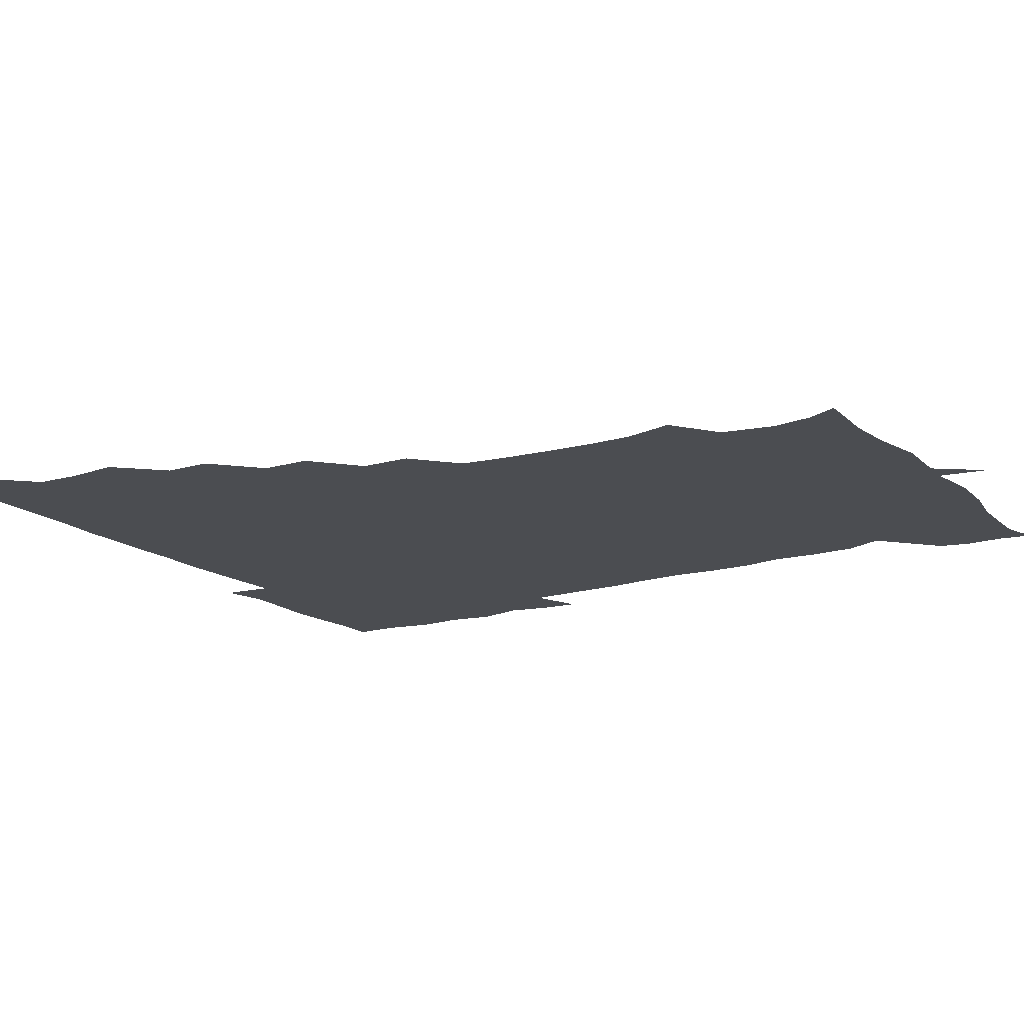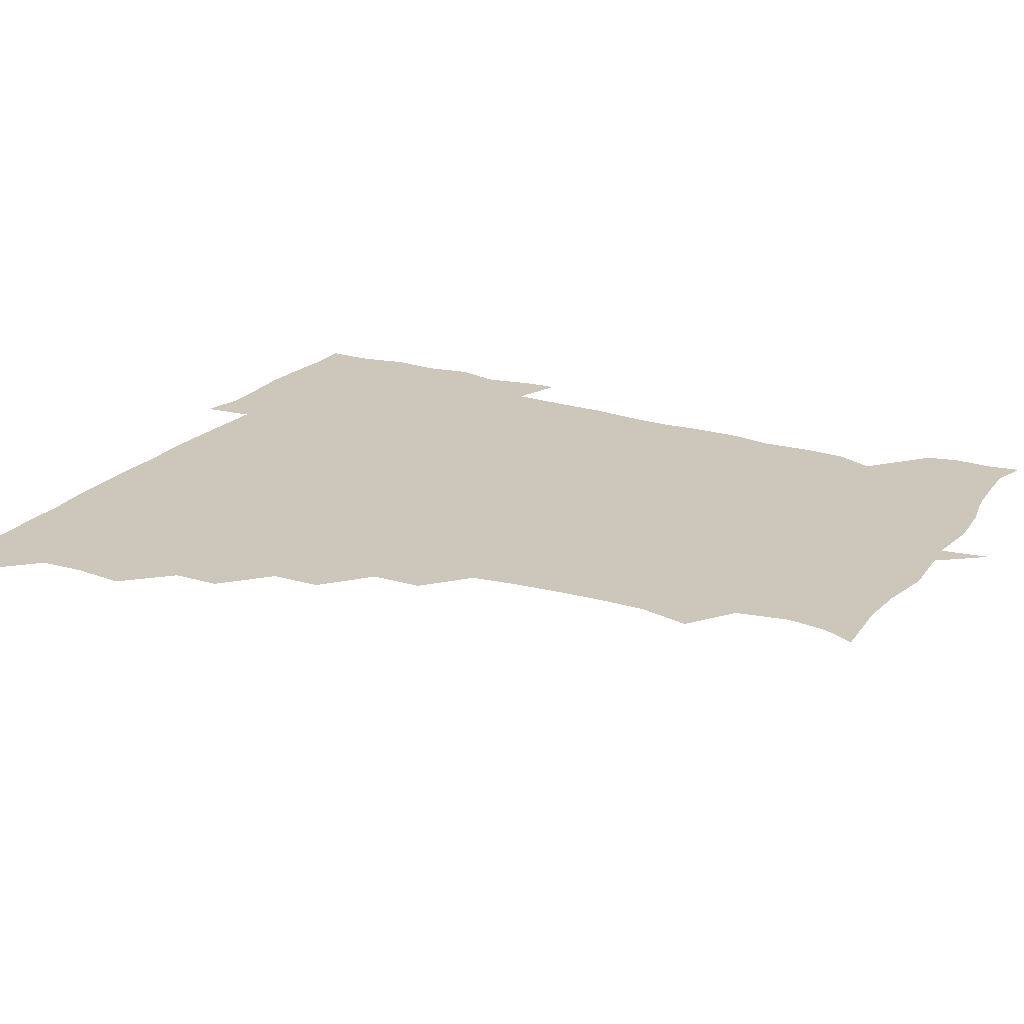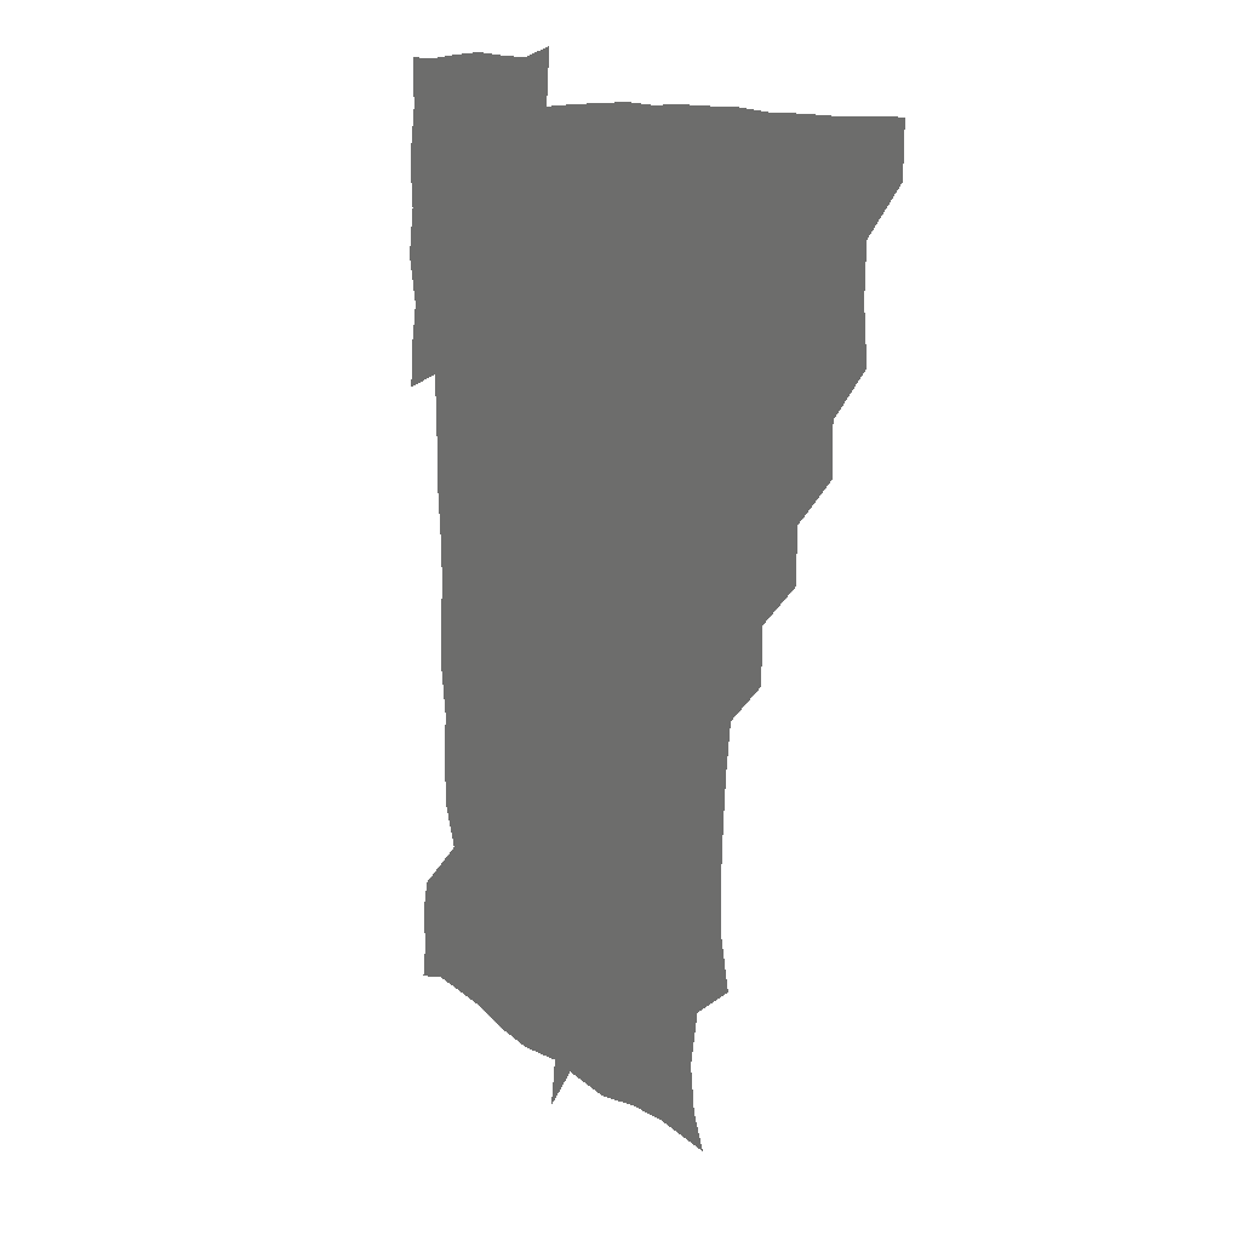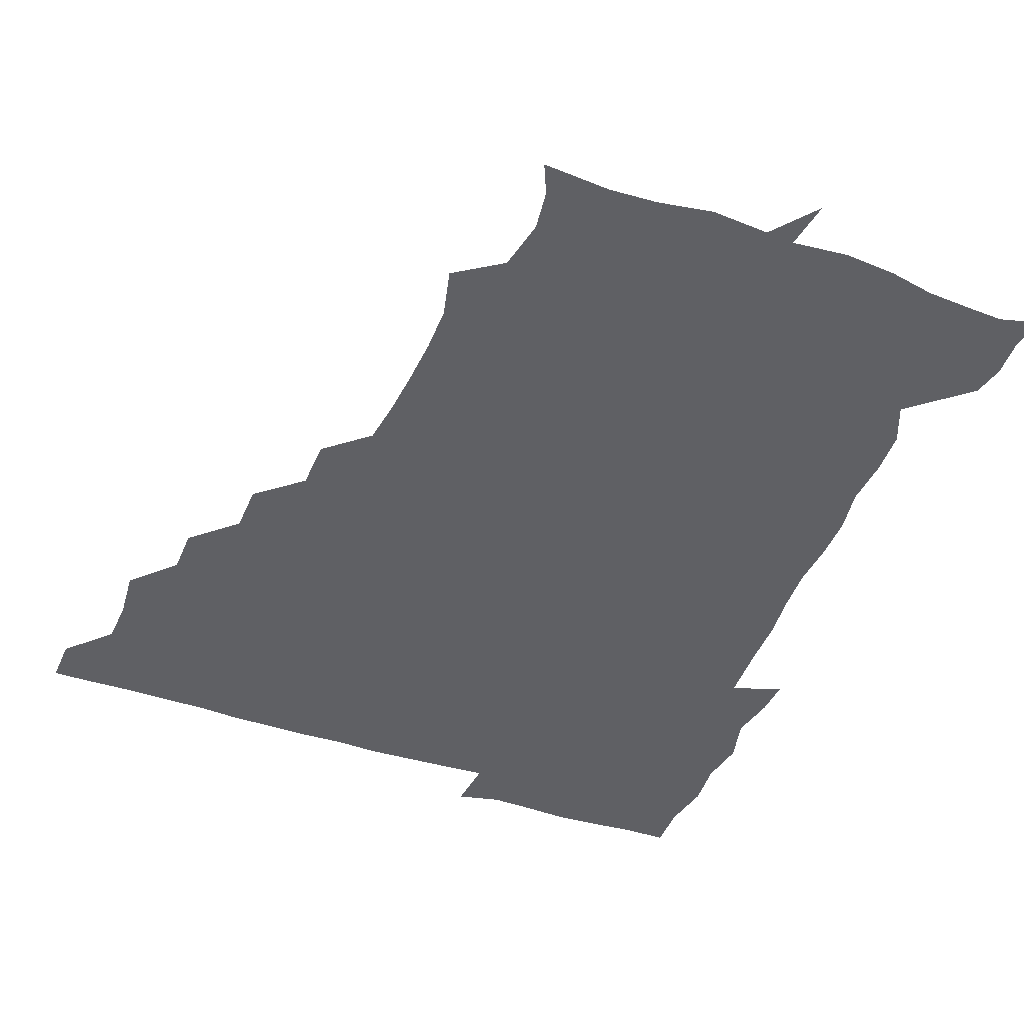
<metadata>
{"format":"obj","ext":"obj","renderer":"f3d","projection":"perspective","resolution":1024,"background":"white","views":[{"elev":-15.9,"azim":-57.6,"up":"+Z"},{"elev":21.5,"azim":-61.0,"up":"+Z"},{"elev":11.6,"azim":-120.8,"up":"+Y"},{"elev":-44.7,"azim":-21.1,"up":"+Z"}]}
</metadata>
<code>
v 451.5 450.7 0
v 451.1 466.5 0
v 465.3 403.1 0
v 467 420 0
v 466.3 435.5 0
v 466.4 450.3 0
v 465.7 466.5 0
v 480 372.2 0
v 479.8 388 0
v 482.4 406.3 0
v 481.7 421 0
v 481.3 435.9 0
v 481 451.1 0
v 480.9 466.2 0
v 496 341.2 0
v 495.6 357.9 0
v 497.1 376.2 0
v 497.7 392.2 0
v 497.2 406.7 0
v 496.8 421.2 0
v 496.8 435.8 0
v 496.8 450.2 0
v 496 466.5 0
v 512.3 310.4 0
v 512 327.6 0
v 512.5 346.3 0
v 511.5 361.1 0
v 512.6 377.9 0
v 511.4 391.3 0
v 511.6 406.4 0
v 511.5 421.2 0
v 511.4 435.8 0
v 511.3 450.3 0
v 511.2 466.5 0
v 527.8 217.1 0
v 531.9 234.1 0
v 532 249.6 0
v 531 266 0
v 529.7 282 0
v 527.6 297.3 0
v 527.3 315.5 0
v 526.9 331.2 0
v 527.3 347.8 0
v 526.7 361.8 0
v 526.7 376.9 0
v 526.6 391.6 0
v 526.3 406.2 0
v 526.3 421 0
v 526.2 435.8 0
v 526.1 450.6 0
v 526.3 467.6 0
v 540.8 164 0
v 545.6 174.5 0
v 547.6 188.4 0
v 544.1 206 0
v 543.9 224.9 0
v 544.6 239.9 0
v 544 255 0
v 543.2 269.5 0
v 542.2 284.7 0
v 542 300.9 0
v 541.7 316.5 0
v 541.8 332.4 0
v 541.5 346.3 0
v 541.5 361.9 0
v 542.1 377.6 0
v 541.4 391.5 0
v 542.1 406.6 0
v 541.4 421 0
v 541.5 435.5 0
v 541.1 451 0
v 540.9 467.6 0
v 550.7 164.7 0
v 558.1 180.4 0
v 558.2 194.6 0
v 558.2 212.3 0
v 557.1 225.4 0
v 558 243.1 0
v 557.8 257.8 0
v 558.3 273.6 0
v 556.5 285.7 0
v 556.5 302 0
v 556.5 317.7 0
v 556.4 331.2 0
v 556.8 348 0
v 556.4 362 0
v 556.6 377.1 0
v 555.8 390.9 0
v 556.6 406.4 0
v 556.4 420.9 0
v 556.4 435.5 0
v 556.3 450.4 0
v 555.5 467.8 0
v 564.1 165.7 0
v 571.3 181.9 0
v 572.5 198.4 0
v 572.1 213.3 0
v 572 228.5 0
v 572.3 243.3 0
v 572.2 258.4 0
v 572.3 273.2 0
v 571.6 287.3 0
v 571.5 302.9 0
v 571 315.5 0
v 571.6 332.5 0
v 571.4 347.3 0
v 571.1 361.2 0
v 571.3 377.1 0
v 571.5 391.8 0
v 571.4 406.3 0
v 571 421.1 0
v 571.3 435.5 0
v 571.4 449.6 0
v 570.3 467.3 0
v 580.8 164.8 0
v 586.6 182.9 0
v 587 197.5 0
v 586.9 212.4 0
v 586.5 226.3 0
v 585.8 243.2 0
v 586.3 257.6 0
v 587.1 273.5 0
v 586.4 287.1 0
v 586 301.5 0
v 586.1 316.3 0
v 586.2 333.1 0
v 586.2 347.9 0
v 586.3 361.9 0
v 586.1 376.2 0
v 586.3 391.7 0
v 586.2 406.3 0
v 586.5 420.9 0
v 586.5 435.2 0
v 586 450.3 0
v 584.8 468 0
v 599.6 161.7 0
v 601.3 181.7 0
v 601.5 198.2 0
v 601.6 212.4 0
v 601.7 228 0
v 601.2 240.7 0
v 600.2 256.9 0
v 601.5 273.9 0
v 601.2 287.4 0
v 601 301.7 0
v 601.2 317.7 0
v 601.1 332.6 0
v 601.1 346.4 0
v 601.1 361.6 0
v 601.3 377 0
v 601.3 391.6 0
v 601.3 406.3 0
v 601.5 421 0
v 601.2 435.8 0
v 600.8 451.2 0
v 599.6 467.4 0
v 619.5 163.2 0
v 616.2 183.7 0
v 616 198.4 0
v 616.3 214.3 0
v 616.5 228 0
v 616.6 242.3 0
v 615.7 255.7 0
v 615.4 273.6 0
v 615.7 287.9 0
v 616.1 302.5 0
v 615.8 317.6 0
v 615.8 333.1 0
v 615.9 346.4 0
v 616.1 363 0
v 616 376.9 0
v 616.1 392.4 0
v 616.2 406.5 0
v 616.5 421 0
v 616.3 435.9 0
v 615.9 451.2 0
v 614.8 466.8 0
v 631.9 147.6 0
v 629.4 164 0
v 630.8 181.9 0
v 630.5 198.4 0
v 630.4 213.7 0
v 630.8 229 0
v 631.2 243.6 0
v 631 257.1 0
v 630 274 0
v 630.3 287.8 0
v 630.4 304.3 0
v 630.6 317.9 0
v 630.6 332.5 0
v 630.8 347.6 0
v 630.5 363.3 0
v 630.9 376.9 0
v 630.8 391.7 0
v 631 406.6 0
v 631 421.2 0
v 631.6 435.7 0
v 632 450.1 0
v 631.6 465.8 0
v 629.8 483.6 0
v 648.7 162.1 0
v 645.6 182.9 0
v 645.3 198.4 0
v 645.3 213.2 0
v 644.9 228.4 0
v 645.3 244.2 0
v 645.5 258.2 0
v 644.6 274.3 0
v 645.3 288 0
v 645.3 302.8 0
v 645.4 317.4 0
v 645.6 331.8 0
v 645.3 348.1 0
v 645.4 362.7 0
v 645.6 377 0
v 646 390.9 0
v 645.7 406.7 0
v 646 420.9 0
v 646.4 436.1 0
v 646.4 450.6 0
v 646.3 465.5 0
v 644.9 480.3 0
v 666.2 163.6 0
v 660.9 182.3 0
v 659.9 197.8 0
v 659.2 214.1 0
v 659.6 227.9 0
v 659.2 244.3 0
v 659.7 258.7 0
v 659.7 273 0
v 659.8 288 0
v 660.1 302.4 0
v 660.4 316.8 0
v 660.4 331.4 0
v 659.8 347.8 0
v 659.9 362.8 0
v 660.4 377.1 0
v 660.4 392.7 0
v 660.5 407 0
v 660.8 421.8 0
v 660.9 436.3 0
v 661.1 450.7 0
v 661.2 465.4 0
v 660 480.8 0
v 682.2 166.7 0
v 675.9 183.2 0
v 674.9 197.6 0
v 673.4 213 0
v 673 227.8 0
v 673.4 243.4 0
v 674 257.7 0
v 674.1 272.4 0
v 674.5 287.2 0
v 674.3 302.2 0
v 673.7 318.6 0
v 674.3 332.8 0
v 675.2 346.9 0
v 674.8 362.5 0
v 674.3 378.7 0
v 674.5 392.9 0
v 674.9 407.1 0
v 675 422.2 0
v 675.4 436.4 0
v 675.7 450.9 0
v 676 465.1 0
v 675 481.7 0
v 697 167.7 0
v 690.6 183 0
v 690.7 195.4 0
v 686.9 212.1 0
v 686 224.9 0
v 687.9 240.4 0
v 687.3 256.5 0
v 687.4 271.3 0
v 689.3 285.2 0
v 688 301.6 0
v 688.4 316 0
v 689.5 330.7 0
v 689.9 346.2 0
v 689.2 362.8 0
v 688.5 379.4 0
v 688.7 392.8 0
v 688.3 407.8 0
v 689.1 422 0
v 689.1 436.9 0
v 689.8 450.9 0
v 690.4 465 0
v 690.3 481 0
v 710 168.4 0
v 705.6 181.7 0
v 704.9 194.3 0
v 703.6 205.1 0
v 698.2 217.9 0
v 703.7 231.2 0
v 704.4 246.4 0
v 703.3 262.9 0
v 705.7 277.7 0
v 705.8 292.9 0
v 704.5 309.1 0
v 705.3 324.7 0
v 706.9 340 0
v 707 356.8 0
v 707.8 377.4 0
v 704.1 392.4 0
v 703 406.7 0
v 702 422.8 0
v 702.2 436.3 0
v 702.6 450.7 0
v 704.3 464.6 0
v 705.6 479.7 0
v 722.8 165 0
v 721.1 176.6 0
v 721.7 189.3 0
v 719.1 200 0
v 725.3 371.4 0
v 724.5 384.1 0
v 721.3 399.6 0
v 725.2 415.3 0
v 722.4 431.3 0
v 723.6 447.2 0
v 720.3 464 0
v 720.4 480 0
v 721 496 0
f 5 6 1
f 1 6 2
f 6 7 2
f 9 10 3
f 3 10 4
f 10 11 4
f 4 11 5
f 11 12 5
f 5 12 6
f 12 13 6
f 6 13 7
f 13 14 7
f 16 17 8
f 8 17 9
f 17 18 9
f 9 18 10
f 18 19 10
f 10 19 11
f 19 20 11
f 11 20 12
f 20 21 12
f 12 21 13
f 21 22 13
f 13 22 14
f 22 23 14
f 25 26 15
f 15 26 16
f 26 27 16
f 16 27 17
f 27 28 17
f 17 28 18
f 28 29 18
f 18 29 19
f 29 30 19
f 19 30 20
f 30 31 20
f 20 31 21
f 31 32 21
f 21 32 22
f 32 33 22
f 22 33 23
f 33 34 23
f 40 41 24
f 24 41 25
f 41 42 25
f 25 42 26
f 42 43 26
f 26 43 27
f 43 44 27
f 27 44 28
f 44 45 28
f 28 45 29
f 45 46 29
f 29 46 30
f 46 47 30
f 30 47 31
f 47 48 31
f 31 48 32
f 48 49 32
f 32 49 33
f 49 50 33
f 33 50 34
f 50 51 34
f 55 56 35
f 35 56 36
f 56 57 36
f 36 57 37
f 57 58 37
f 37 58 38
f 58 59 38
f 38 59 39
f 59 60 39
f 39 60 40
f 60 61 40
f 40 61 41
f 61 62 41
f 41 62 42
f 62 63 42
f 42 63 43
f 63 64 43
f 43 64 44
f 64 65 44
f 44 65 45
f 65 66 45
f 45 66 46
f 66 67 46
f 46 67 47
f 67 68 47
f 47 68 48
f 68 69 48
f 48 69 49
f 69 70 49
f 49 70 50
f 70 71 50
f 50 71 51
f 71 72 51
f 52 73 53
f 73 74 53
f 53 74 54
f 74 75 54
f 54 75 55
f 75 76 55
f 55 76 56
f 76 77 56
f 56 77 57
f 77 78 57
f 57 78 58
f 78 79 58
f 58 79 59
f 79 80 59
f 59 80 60
f 80 81 60
f 60 81 61
f 81 82 61
f 61 82 62
f 82 83 62
f 62 83 63
f 83 84 63
f 63 84 64
f 84 85 64
f 64 85 65
f 85 86 65
f 65 86 66
f 86 87 66
f 66 87 67
f 87 88 67
f 67 88 68
f 88 89 68
f 68 89 69
f 89 90 69
f 69 90 70
f 90 91 70
f 70 91 71
f 91 92 71
f 71 92 72
f 92 93 72
f 73 94 74
f 94 95 74
f 74 95 75
f 95 96 75
f 75 96 76
f 96 97 76
f 76 97 77
f 97 98 77
f 77 98 78
f 98 99 78
f 78 99 79
f 99 100 79
f 79 100 80
f 100 101 80
f 80 101 81
f 101 102 81
f 81 102 82
f 102 103 82
f 82 103 83
f 103 104 83
f 83 104 84
f 104 105 84
f 84 105 85
f 105 106 85
f 85 106 86
f 106 107 86
f 86 107 87
f 107 108 87
f 87 108 88
f 108 109 88
f 88 109 89
f 109 110 89
f 89 110 90
f 110 111 90
f 90 111 91
f 111 112 91
f 91 112 92
f 112 113 92
f 92 113 93
f 113 114 93
f 94 115 95
f 115 116 95
f 95 116 96
f 116 117 96
f 96 117 97
f 117 118 97
f 97 118 98
f 118 119 98
f 98 119 99
f 119 120 99
f 99 120 100
f 120 121 100
f 100 121 101
f 121 122 101
f 101 122 102
f 122 123 102
f 102 123 103
f 123 124 103
f 103 124 104
f 124 125 104
f 104 125 105
f 125 126 105
f 105 126 106
f 126 127 106
f 106 127 107
f 127 128 107
f 107 128 108
f 128 129 108
f 108 129 109
f 129 130 109
f 109 130 110
f 130 131 110
f 110 131 111
f 131 132 111
f 111 132 112
f 132 133 112
f 112 133 113
f 133 134 113
f 113 134 114
f 134 135 114
f 115 136 116
f 136 137 116
f 116 137 117
f 137 138 117
f 117 138 118
f 138 139 118
f 118 139 119
f 139 140 119
f 119 140 120
f 140 141 120
f 120 141 121
f 141 142 121
f 121 142 122
f 142 143 122
f 122 143 123
f 143 144 123
f 123 144 124
f 144 145 124
f 124 145 125
f 145 146 125
f 125 146 126
f 146 147 126
f 126 147 127
f 147 148 127
f 127 148 128
f 148 149 128
f 128 149 129
f 149 150 129
f 129 150 130
f 150 151 130
f 130 151 131
f 151 152 131
f 131 152 132
f 152 153 132
f 132 153 133
f 153 154 133
f 133 154 134
f 154 155 134
f 134 155 135
f 155 156 135
f 136 157 137
f 157 158 137
f 137 158 138
f 158 159 138
f 138 159 139
f 159 160 139
f 139 160 140
f 160 161 140
f 140 161 141
f 161 162 141
f 141 162 142
f 162 163 142
f 142 163 143
f 163 164 143
f 143 164 144
f 164 165 144
f 144 165 145
f 165 166 145
f 145 166 146
f 166 167 146
f 146 167 147
f 167 168 147
f 147 168 148
f 168 169 148
f 148 169 149
f 169 170 149
f 149 170 150
f 170 171 150
f 150 171 151
f 171 172 151
f 151 172 152
f 172 173 152
f 152 173 153
f 173 174 153
f 153 174 154
f 174 175 154
f 154 175 155
f 175 176 155
f 155 176 156
f 176 177 156
f 178 179 157
f 157 179 158
f 179 180 158
f 158 180 159
f 180 181 159
f 159 181 160
f 181 182 160
f 160 182 161
f 182 183 161
f 161 183 162
f 183 184 162
f 162 184 163
f 184 185 163
f 163 185 164
f 185 186 164
f 164 186 165
f 186 187 165
f 165 187 166
f 187 188 166
f 166 188 167
f 188 189 167
f 167 189 168
f 189 190 168
f 168 190 169
f 190 191 169
f 169 191 170
f 191 192 170
f 170 192 171
f 192 193 171
f 171 193 172
f 193 194 172
f 172 194 173
f 194 195 173
f 173 195 174
f 195 196 174
f 174 196 175
f 196 197 175
f 175 197 176
f 197 198 176
f 176 198 177
f 198 199 177
f 179 201 180
f 201 202 180
f 180 202 181
f 202 203 181
f 181 203 182
f 203 204 182
f 182 204 183
f 204 205 183
f 183 205 184
f 205 206 184
f 184 206 185
f 206 207 185
f 185 207 186
f 207 208 186
f 186 208 187
f 208 209 187
f 187 209 188
f 209 210 188
f 188 210 189
f 210 211 189
f 189 211 190
f 211 212 190
f 190 212 191
f 212 213 191
f 191 213 192
f 213 214 192
f 192 214 193
f 214 215 193
f 193 215 194
f 215 216 194
f 194 216 195
f 216 217 195
f 195 217 196
f 217 218 196
f 196 218 197
f 218 219 197
f 197 219 198
f 219 220 198
f 198 220 199
f 220 221 199
f 199 221 200
f 221 222 200
f 201 223 202
f 223 224 202
f 202 224 203
f 224 225 203
f 203 225 204
f 225 226 204
f 204 226 205
f 226 227 205
f 205 227 206
f 227 228 206
f 206 228 207
f 228 229 207
f 207 229 208
f 229 230 208
f 208 230 209
f 230 231 209
f 209 231 210
f 231 232 210
f 210 232 211
f 232 233 211
f 211 233 212
f 233 234 212
f 212 234 213
f 234 235 213
f 213 235 214
f 235 236 214
f 214 236 215
f 236 237 215
f 215 237 216
f 237 238 216
f 216 238 217
f 238 239 217
f 217 239 218
f 239 240 218
f 218 240 219
f 240 241 219
f 219 241 220
f 241 242 220
f 220 242 221
f 242 243 221
f 221 243 222
f 243 244 222
f 223 245 224
f 245 246 224
f 224 246 225
f 246 247 225
f 225 247 226
f 247 248 226
f 226 248 227
f 248 249 227
f 227 249 228
f 249 250 228
f 228 250 229
f 250 251 229
f 229 251 230
f 251 252 230
f 230 252 231
f 252 253 231
f 231 253 232
f 253 254 232
f 232 254 233
f 254 255 233
f 233 255 234
f 255 256 234
f 234 256 235
f 256 257 235
f 235 257 236
f 257 258 236
f 236 258 237
f 258 259 237
f 237 259 238
f 259 260 238
f 238 260 239
f 260 261 239
f 239 261 240
f 261 262 240
f 240 262 241
f 262 263 241
f 241 263 242
f 263 264 242
f 242 264 243
f 264 265 243
f 243 265 244
f 265 266 244
f 245 267 246
f 267 268 246
f 246 268 247
f 268 269 247
f 247 269 248
f 269 270 248
f 248 270 249
f 270 271 249
f 249 271 250
f 271 272 250
f 250 272 251
f 272 273 251
f 251 273 252
f 273 274 252
f 252 274 253
f 274 275 253
f 253 275 254
f 275 276 254
f 254 276 255
f 276 277 255
f 255 277 256
f 277 278 256
f 256 278 257
f 278 279 257
f 257 279 258
f 279 280 258
f 258 280 259
f 280 281 259
f 259 281 260
f 281 282 260
f 260 282 261
f 282 283 261
f 261 283 262
f 283 284 262
f 262 284 263
f 284 285 263
f 263 285 264
f 285 286 264
f 264 286 265
f 286 287 265
f 265 287 266
f 287 288 266
f 267 289 268
f 289 290 268
f 268 290 269
f 290 291 269
f 269 291 270
f 291 292 270
f 270 292 271
f 292 293 271
f 271 293 272
f 293 294 272
f 272 294 273
f 294 295 273
f 273 295 274
f 295 296 274
f 274 296 275
f 296 297 275
f 275 297 276
f 297 298 276
f 276 298 277
f 298 299 277
f 277 299 278
f 299 300 278
f 278 300 279
f 300 301 279
f 279 301 280
f 301 302 280
f 280 302 281
f 302 303 281
f 281 303 282
f 303 304 282
f 282 304 283
f 304 305 283
f 283 305 284
f 305 306 284
f 284 306 285
f 306 307 285
f 285 307 286
f 307 308 286
f 286 308 287
f 308 309 287
f 287 309 288
f 309 310 288
f 289 311 290
f 311 312 290
f 290 312 291
f 312 313 291
f 291 313 292
f 313 314 292
f 292 314 293
f 303 315 304
f 315 316 304
f 304 316 305
f 316 317 305
f 305 317 306
f 317 318 306
f 306 318 307
f 318 319 307
f 307 319 308
f 319 320 308
f 308 320 309
f 320 321 309
f 309 321 310
f 321 322 310

</code>
